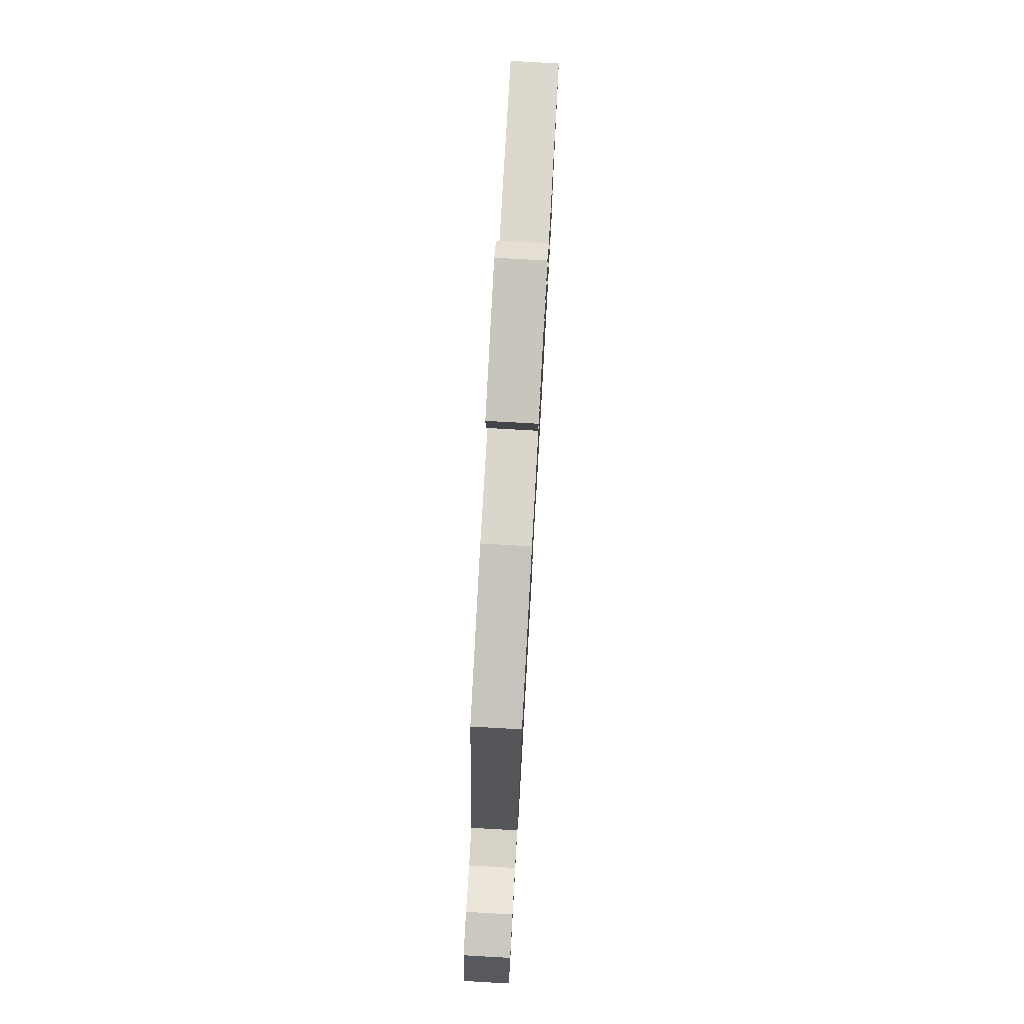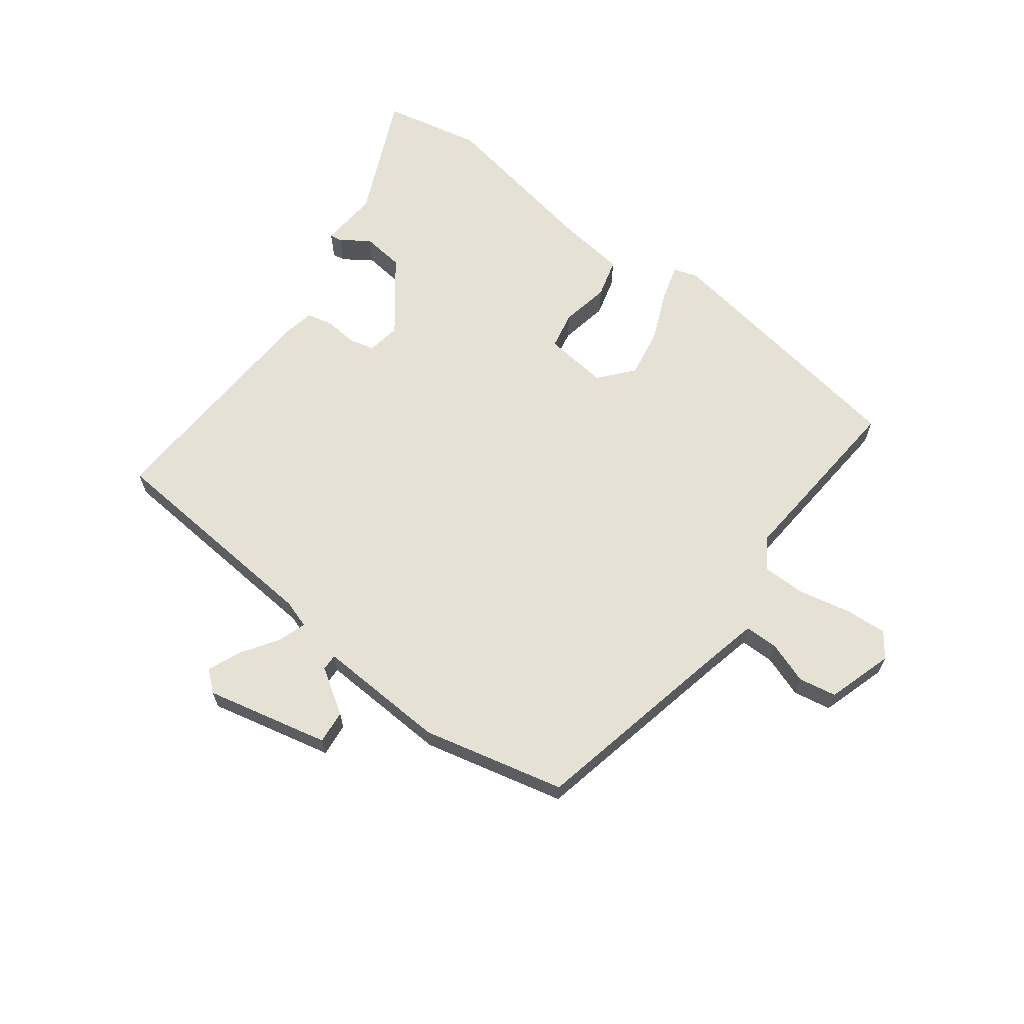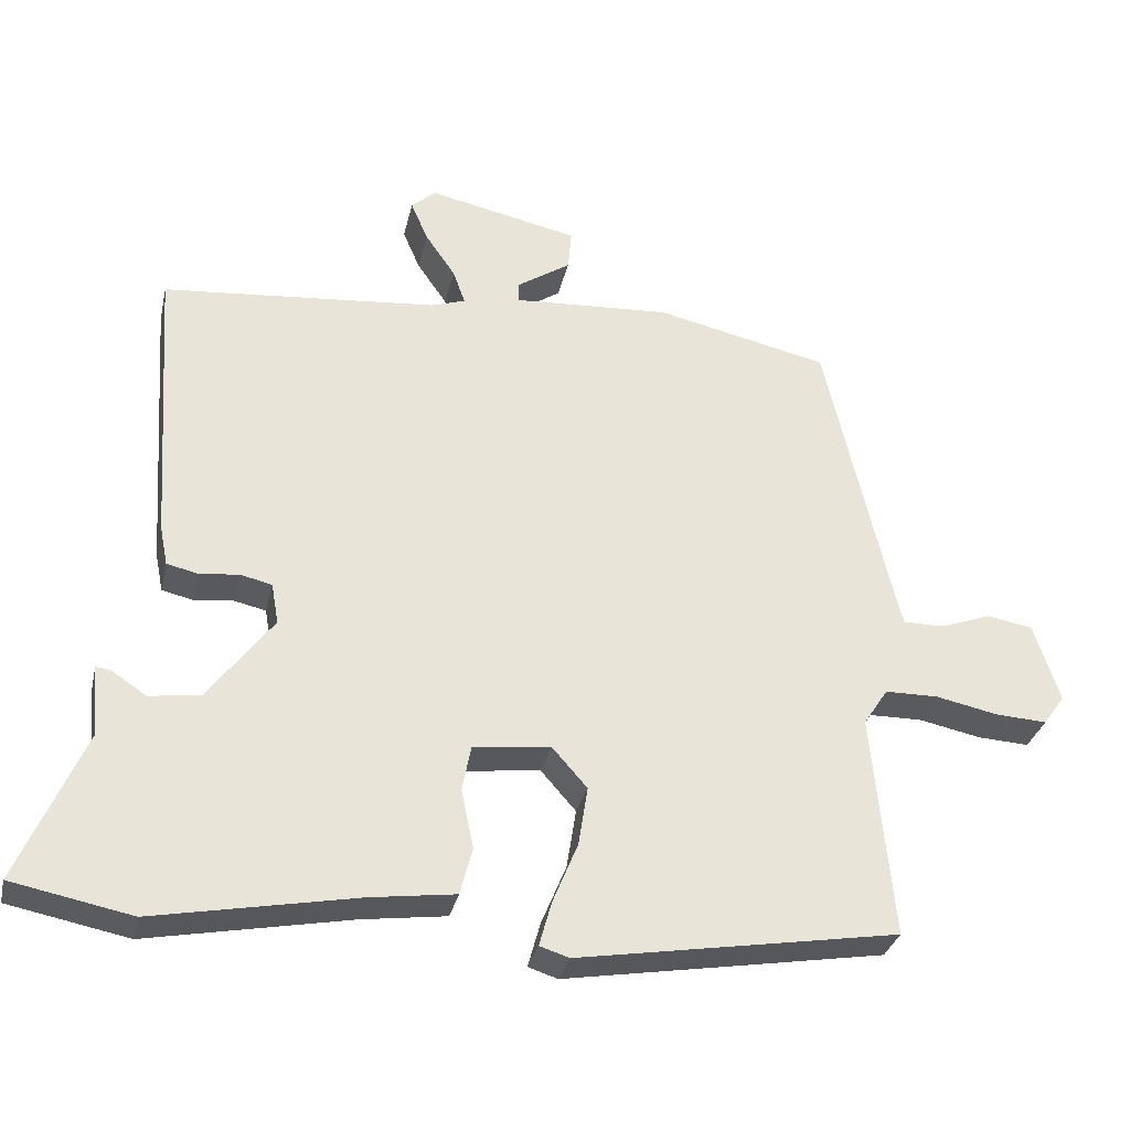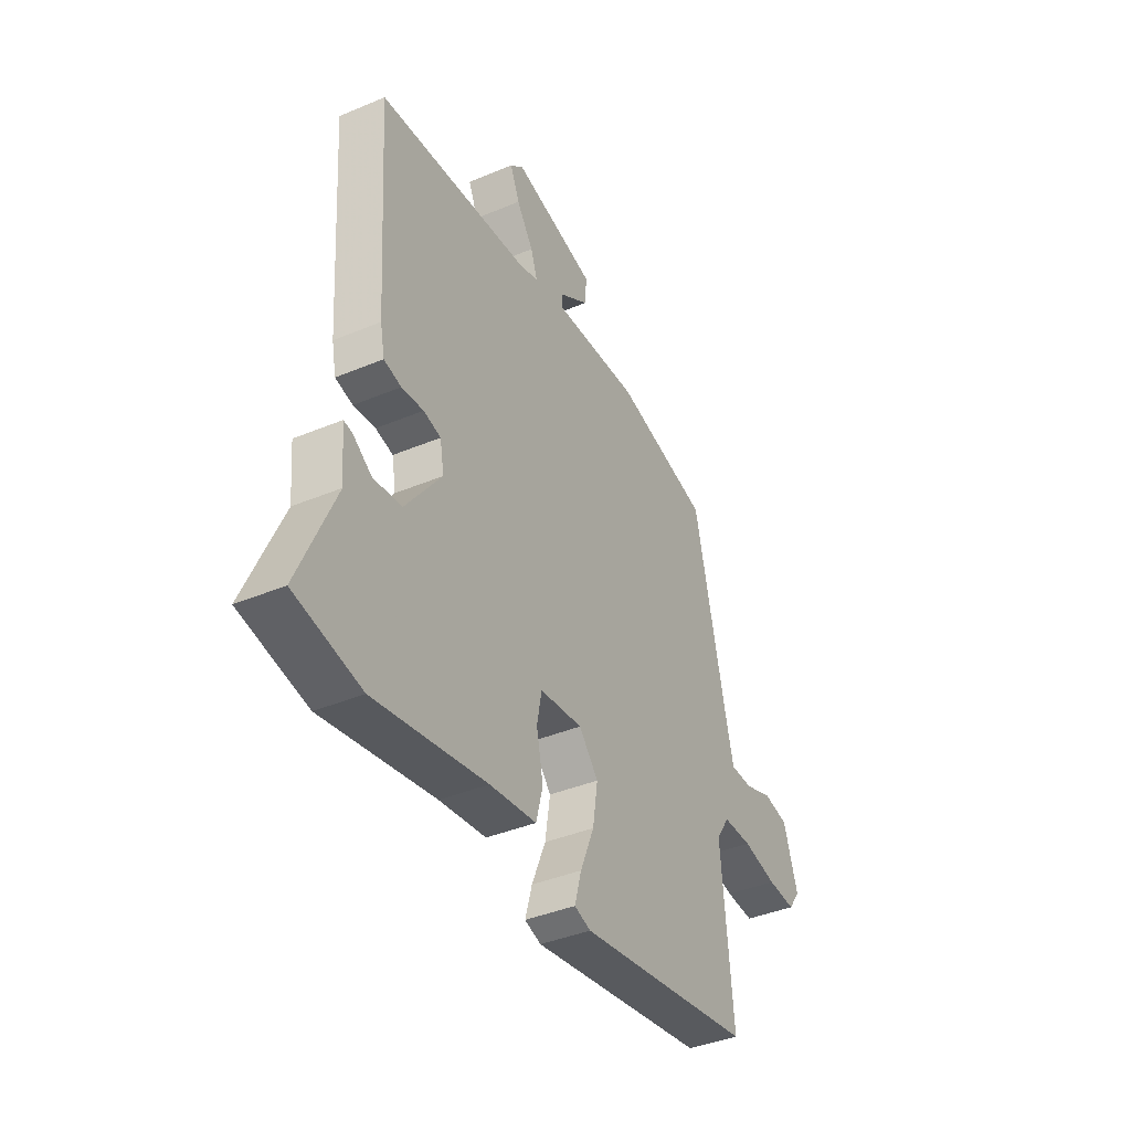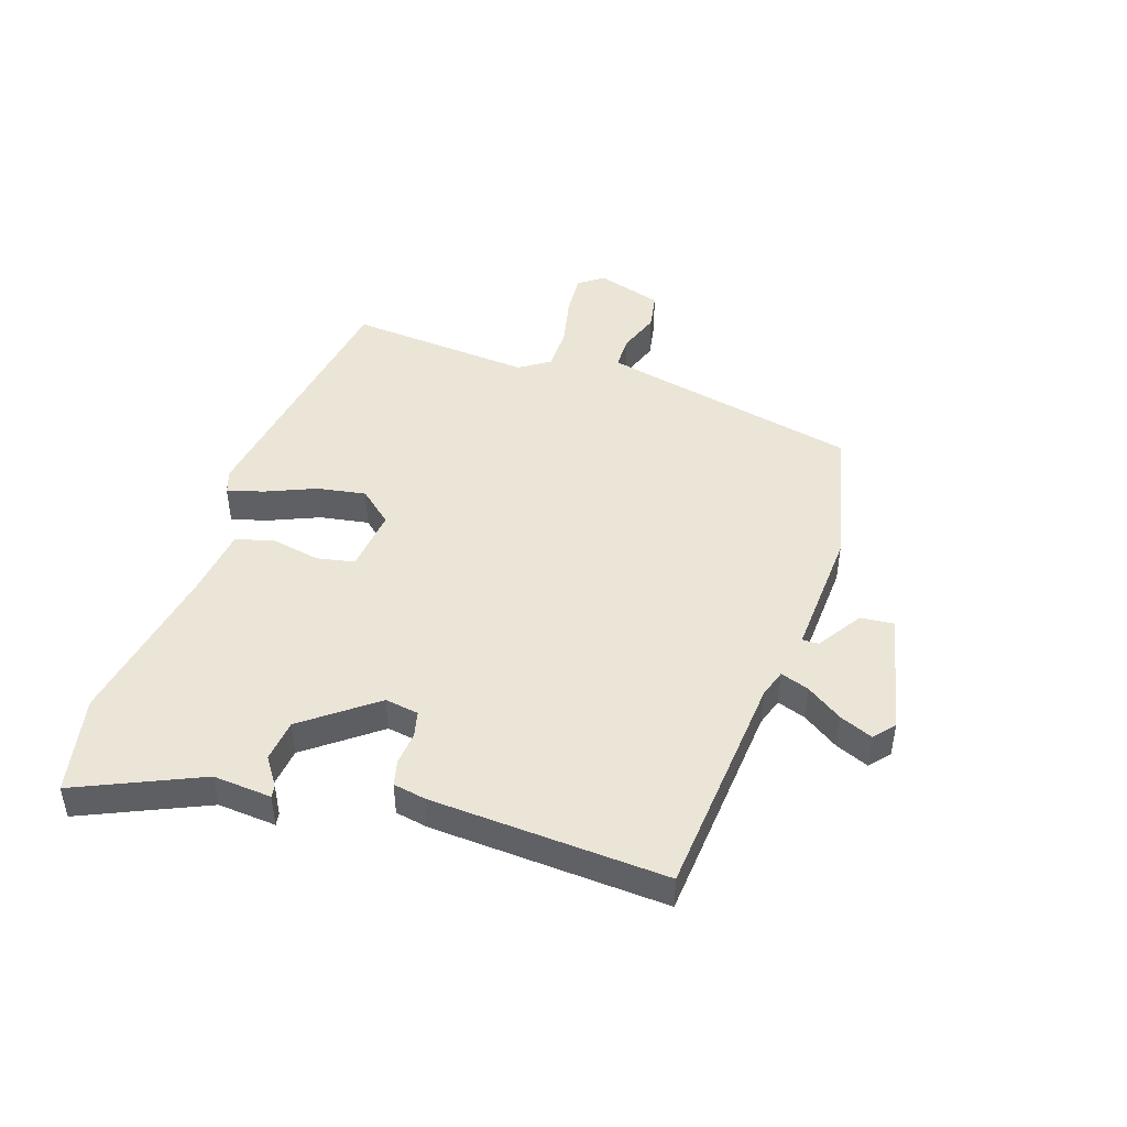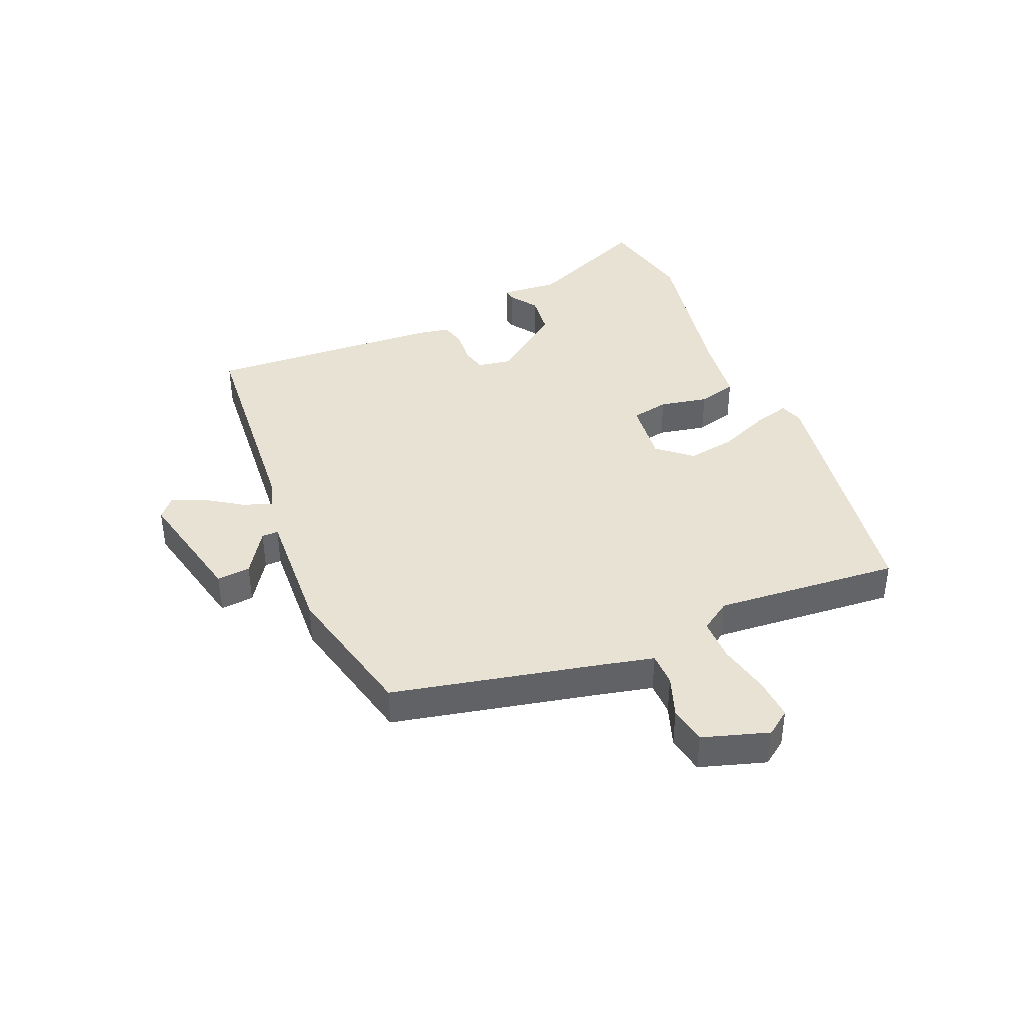
<metadata>
{"format":"obj","ext":"obj","renderer":"f3d","projection":"perspective","resolution":1024,"background":"white","views":[{"elev":77.7,"azim":93.2,"up":"+Z"},{"elev":65.0,"azim":36.2,"up":"+Y"},{"elev":-31.7,"azim":-12.6,"up":"+Z"},{"elev":-39.9,"azim":-62.6,"up":"+Z"},{"elev":46.0,"azim":-72.3,"up":"+Y"},{"elev":39.8,"azim":66.6,"up":"+Y"}]}
</metadata>
<code>
v -0.514 0.07 0.458
v -0.129 0.07 0.494
v -0.082 0.07 0.51
v -0.099 0.07 0.558
v -0.141 0.07 0.619
v -0.165 0.07 0.675
v -0.131 0.07 0.705
v 0.079 0.07 0.66
v 0.074 0.07 0.603
v -0.001 0.07 0.553
v -0.001 0.07 0.525
v 0.219 0.07 0.539
v 0.461 0.07 0.485
v 0.541 0.07 0.134
v 0.562 0.07 0.047
v 0.619 0.07 0.047
v 0.69 0.07 0.073
v 0.754 0.07 0.062
v 0.79 0.07 -0.049
v 0.76 0.07 -0.091
v 0.688 0.07 -0.087
v 0.601 0.07 -0.069
v 0.527 0.07 -0.07
v 0.493 0.07 -0.122
v 0.522 0.07 -0.435
v 0.076 0.07 -0.51
v 0.035 0.07 -0.497
v 0.052 0.07 -0.435
v 0.087 0.07 -0.35
v 0.1 0.07 -0.267
v 0.051 0.07 -0.211
v -0.057 0.07 -0.224
v -0.069 0.07 -0.288
v -0.052 0.07 -0.37
v -0.069 0.07 -0.436
v -0.187 0.07 -0.452
v -0.469 0.07 -0.506
v -0.636 0.07 -0.473
v -0.545 0.07 -0.262
v -0.554 0.07 -0.163
v -0.533 0.07 -0.166
v -0.485 0.07 -0.198
v -0.414 0.07 -0.189
v -0.323 0.07 -0.067
v -0.333 0.07 -0.01
v -0.377 0.07 0
v -0.432 0.07 -0.006
v -0.476 0.07 0.004
v -0.487 0.07 0.059
v -0.514 0 0.458
v -0.129 0 0.494
v -0.082 0 0.51
v -0.099 0 0.558
v -0.141 0 0.619
v -0.165 0 0.675
v -0.131 0 0.705
v 0.079 0 0.66
v 0.074 0 0.603
v -0.001 0 0.553
v -0.001 0 0.525
v 0.219 0 0.539
v 0.461 0 0.485
v 0.541 0 0.134
v 0.562 0 0.047
v 0.619 0 0.047
v 0.69 0 0.073
v 0.754 0 0.062
v 0.79 0 -0.049
v 0.76 0 -0.091
v 0.688 0 -0.087
v 0.601 0 -0.069
v 0.527 0 -0.07
v 0.493 0 -0.122
v 0.522 0 -0.435
v 0.076 0 -0.51
v 0.035 0 -0.497
v 0.052 0 -0.435
v 0.087 0 -0.35
v 0.1 0 -0.267
v 0.051 0 -0.211
v -0.057 0 -0.224
v -0.069 0 -0.288
v -0.052 0 -0.37
v -0.069 0 -0.436
v -0.187 0 -0.452
v -0.469 0 -0.506
v -0.636 0 -0.473
v -0.545 0 -0.262
v -0.554 0 -0.163
v -0.533 0 -0.166
v -0.485 0 -0.198
v -0.414 0 -0.189
v -0.323 0 -0.067
v -0.333 0 -0.01
v -0.377 0 0
v -0.432 0 -0.006
v -0.476 0 0.004
v -0.487 0 0.059
f 46 47 48 49
f 45 46 49 1
f 39 40 41 42
f 39 42 43
f 36 37 38 39
f 36 39 43
f 33 34 35 36
f 32 33 36 43
f 31 32 43 44
f 26 27 28 29
f 24 25 26 29
f 23 24 29 30
f 19 20 21 22
f 19 22 23
f 16 17 18 19
f 15 16 19 23
f 14 15 23 30
f 11 12 13 14
f 7 8 9 10
f 7 10 11
f 4 5 6 7
f 3 4 7 11
f 2 3 11 14
f 45 1 2 14
f 31 44 45 14
f 14 30 31
f 98 97 96 95
f 50 98 95 94
f 91 90 89 88
f 92 91 88
f 88 87 86 85
f 92 88 85
f 85 84 83 82
f 92 85 82 81
f 93 92 81 80
f 78 77 76 75
f 78 75 74 73
f 79 78 73 72
f 71 70 69 68
f 72 71 68
f 68 67 66 65
f 72 68 65 64
f 79 72 64 63
f 63 62 61 60
f 59 58 57 56
f 60 59 56
f 56 55 54 53
f 60 56 53 52
f 63 60 52 51
f 63 51 50 94
f 63 94 93 80
f 80 79 63
f 1 50 51 2
f 2 51 52 3
f 3 52 53 4
f 4 53 54 5
f 5 54 55 6
f 6 55 56 7
f 7 56 57 8
f 8 57 58 9
f 9 58 59 10
f 10 59 60 11
f 11 60 61 12
f 12 61 62 13
f 13 62 63 14
f 14 63 64 15
f 15 64 65 16
f 16 65 66 17
f 17 66 67 18
f 18 67 68 19
f 19 68 69 20
f 20 69 70 21
f 21 70 71 22
f 22 71 72 23
f 23 72 73 24
f 24 73 74 25
f 25 74 75 26
f 26 75 76 27
f 27 76 77 28
f 28 77 78 29
f 29 78 79 30
f 30 79 80 31
f 31 80 81 32
f 32 81 82 33
f 33 82 83 34
f 34 83 84 35
f 35 84 85 36
f 36 85 86 37
f 37 86 87 38
f 38 87 88 39
f 39 88 89 40
f 40 89 90 41
f 41 90 91 42
f 42 91 92 43
f 43 92 93 44
f 44 93 94 45
f 45 94 95 46
f 46 95 96 47
f 47 96 97 48
f 48 97 98 49
f 49 98 50 1

</code>
